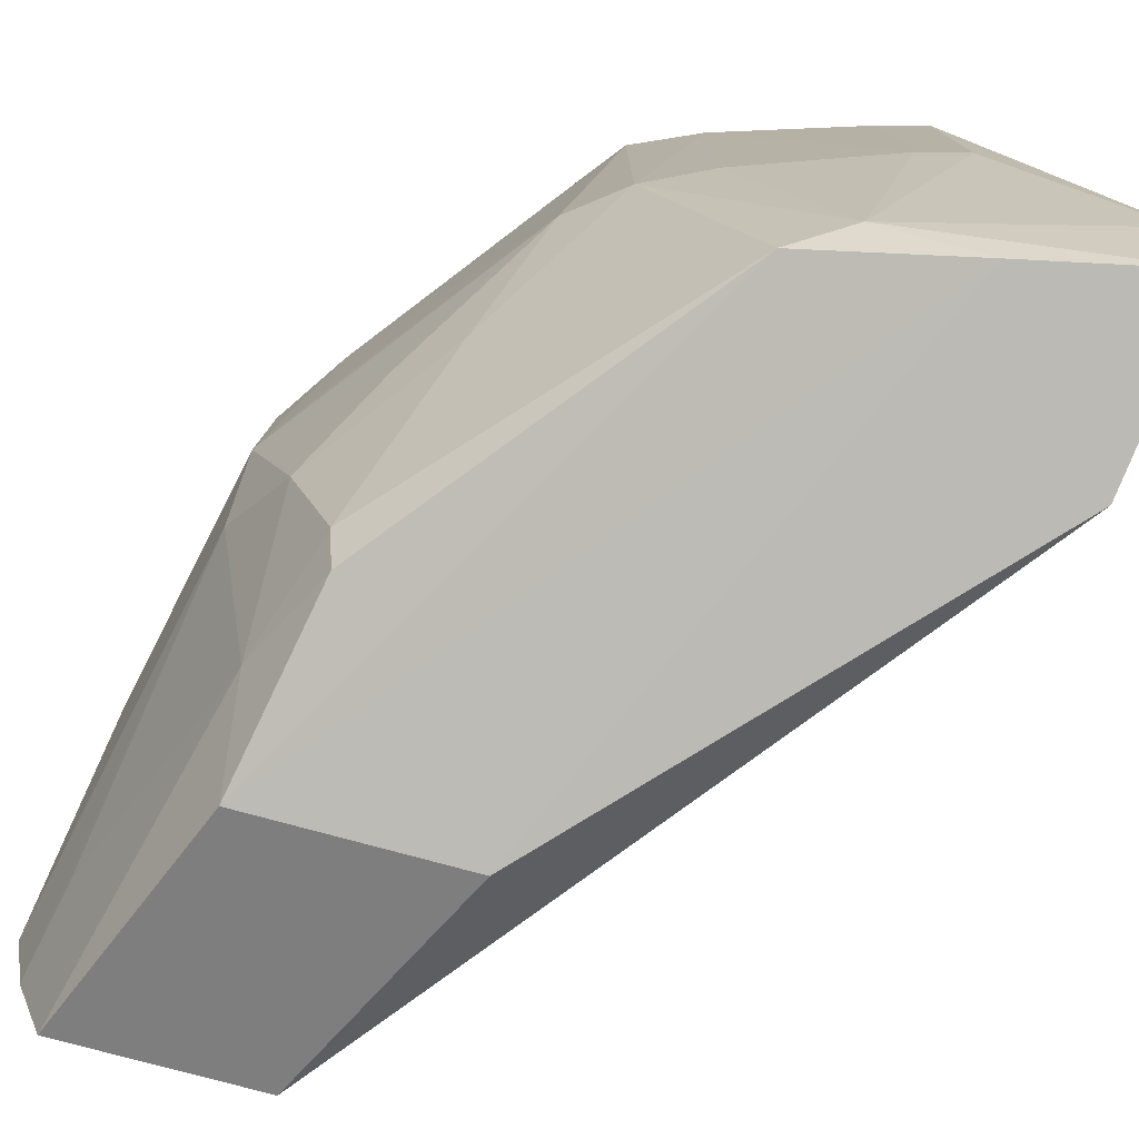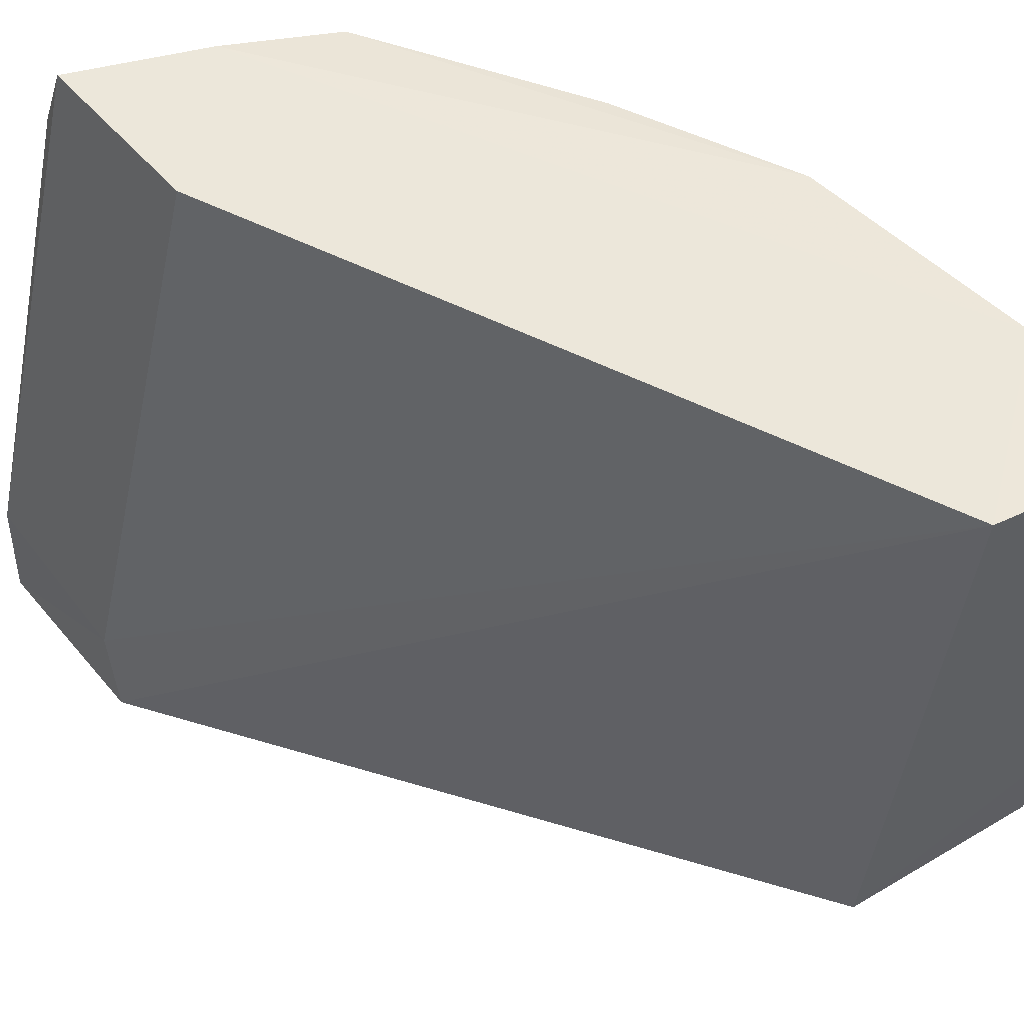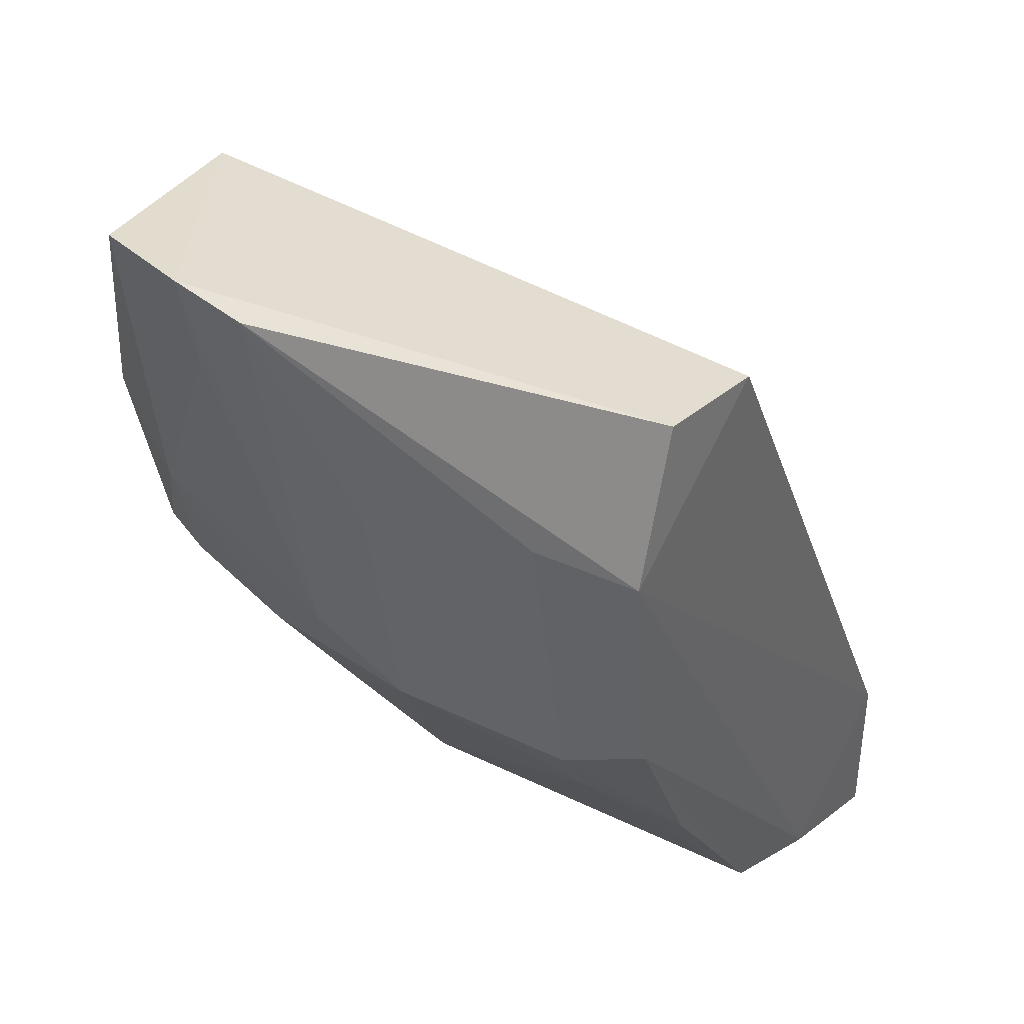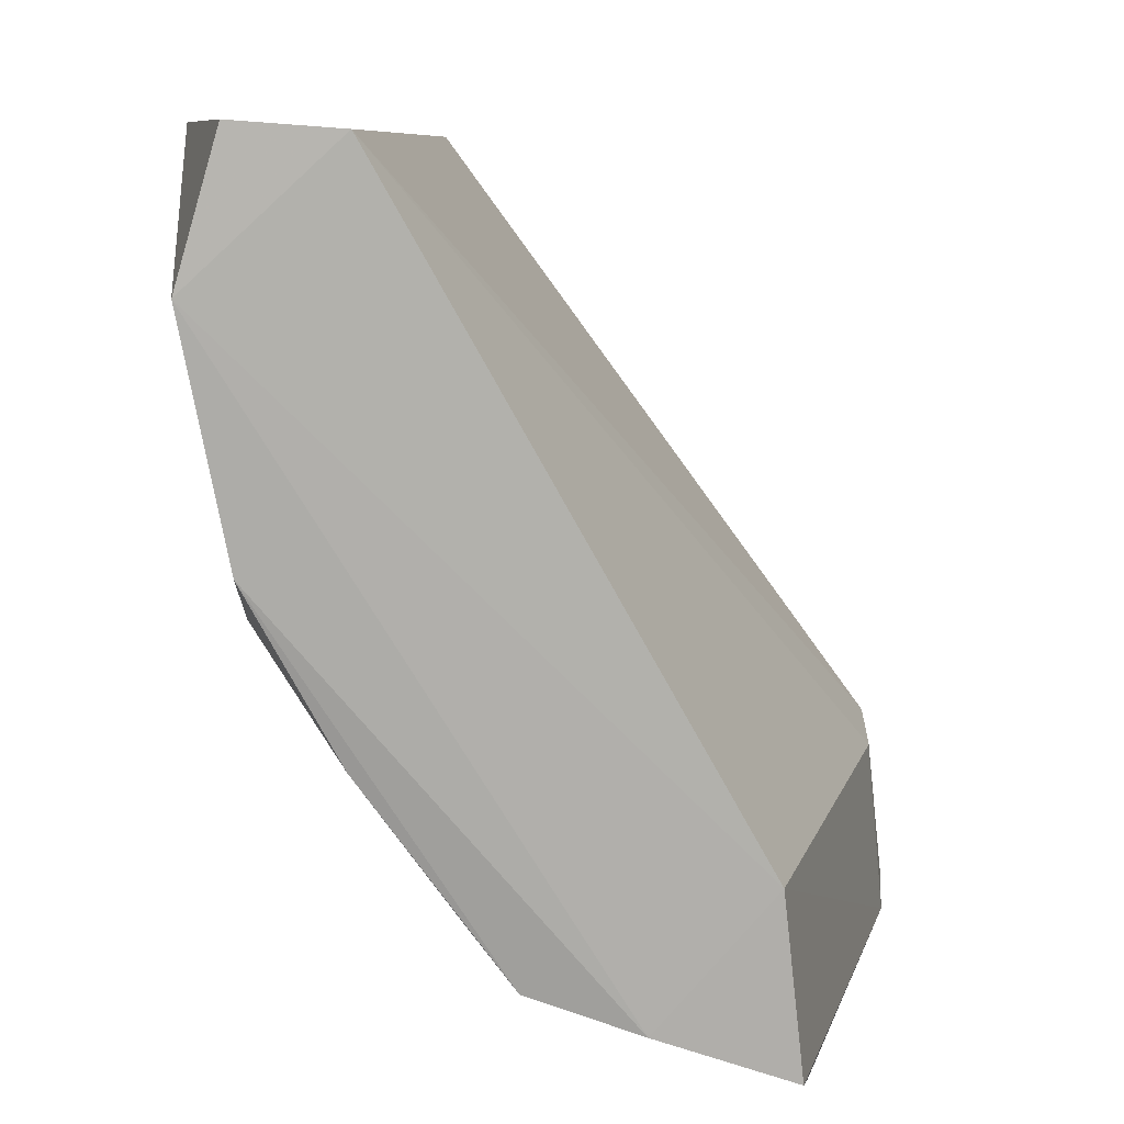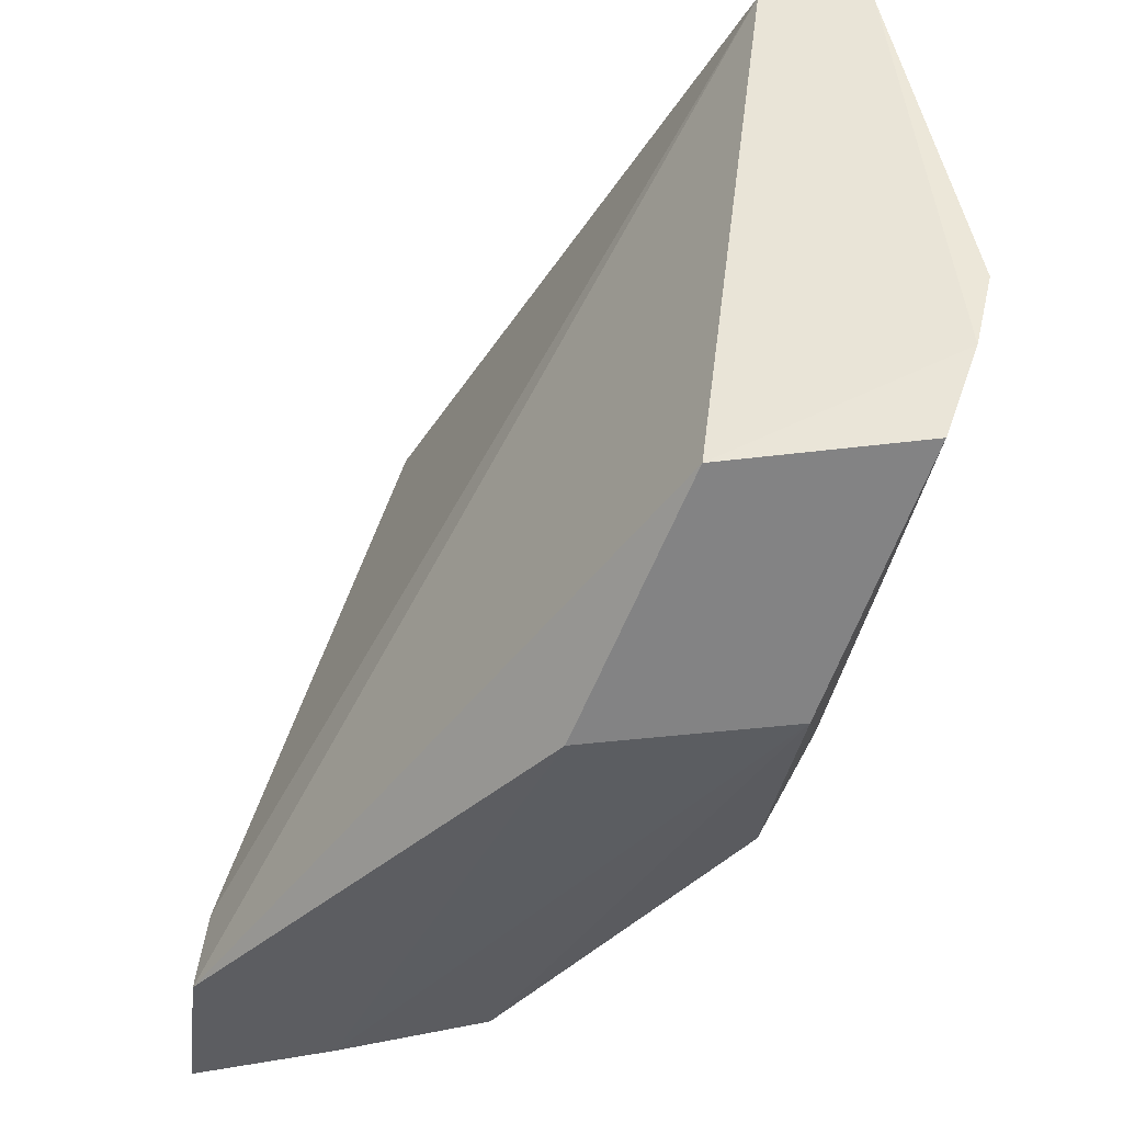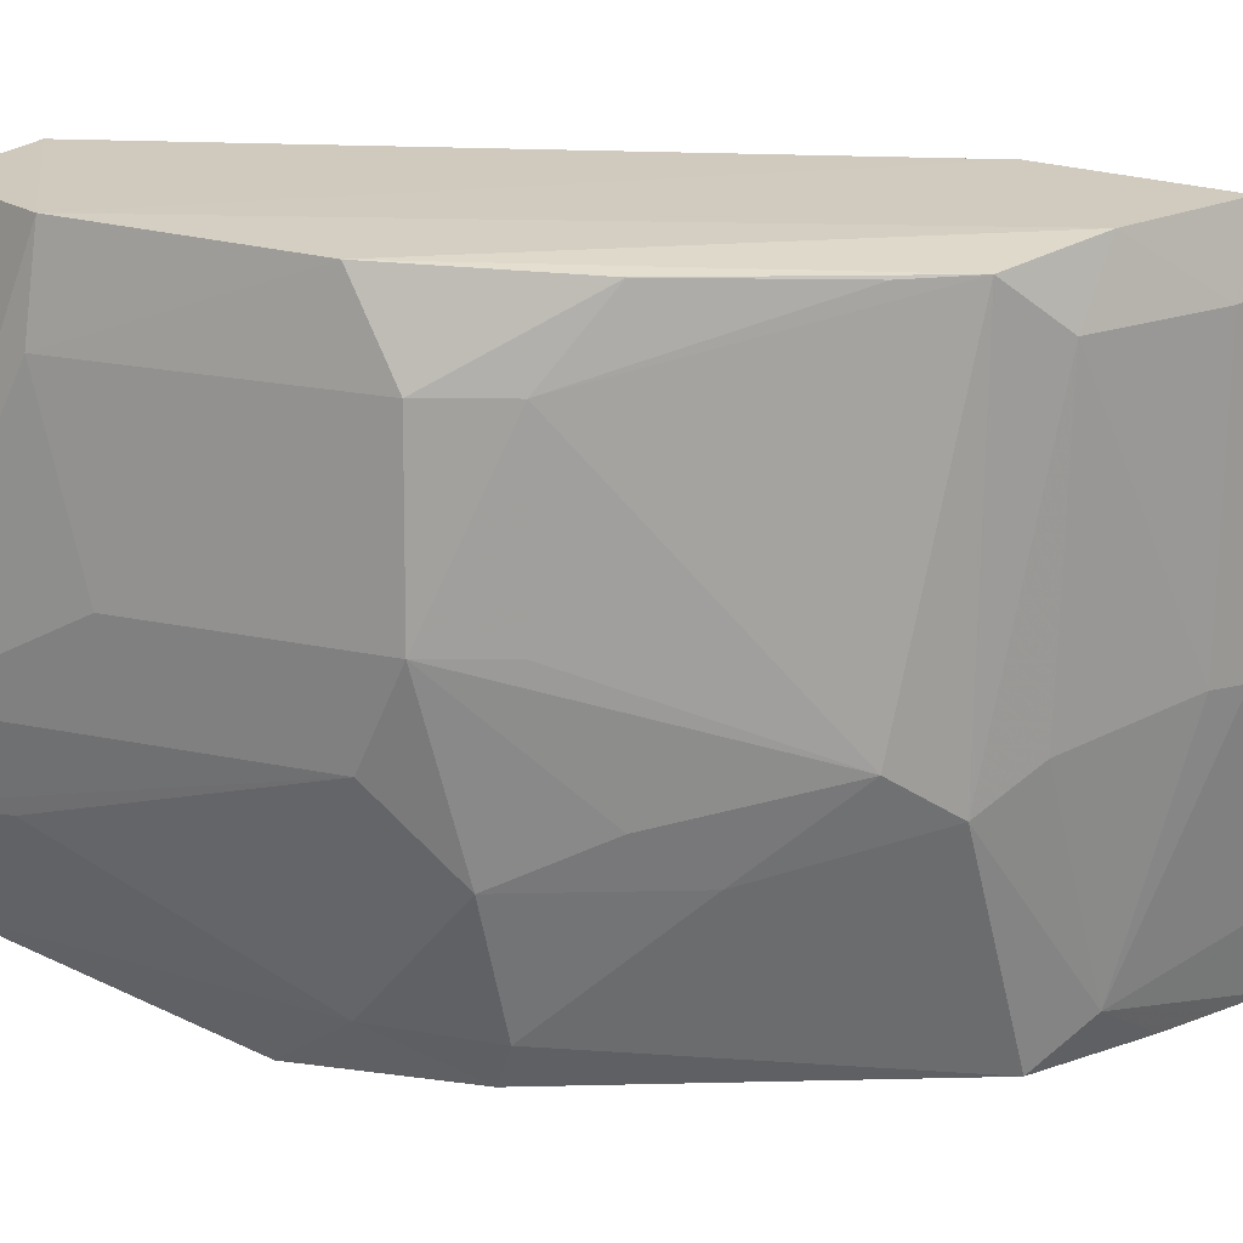
<metadata>
{"format":"obj","ext":"obj","renderer":"f3d","projection":"perspective","resolution":1024,"background":"white","views":[{"elev":-78.4,"azim":164.2,"up":"+Y"},{"elev":56.5,"azim":-33.2,"up":"+Y"},{"elev":37.8,"azim":123.1,"up":"+Z"},{"elev":8.5,"azim":179.4,"up":"+Z"},{"elev":48.2,"azim":1.7,"up":"+Z"},{"elev":18.9,"azim":124.8,"up":"+Y"}]}
</metadata>
<code>
v 0.291 -0.2158 -0.2189
v 0.3349 -0.1279 -0.143
v 0.2605 -0.1935 -0.1465
v 0.2778 -0.004607 -0.1468
v 0.2363 -0.01459 -0.3749
v 0.3295 -0.1548 -0.1418
v 0.311 -0.09674 -0.2776
v 0.113 -0.2188 -0.3958
v 0.3111 -0.00827 -0.1443
v 0.3196 -0.1867 -0.1429
v 0.2951 -0.1962 -0.2468
v 0.311 -0.127 -0.2625
v 0.2281 -0.2227 -0.2218
v 0.1197 -0.2227 -0.3406
v 0.1667 -0.005398 -0.3434
v 0.2051 -0.2111 -0.3737
v 0.3244 -0.008855 -0.1894
v 0.3239 -0.1531 -0.171
v 0.1606 -0.008105 -0.3982
v 0.1208 -0.194 -0.3465
v 0.2514 -0.124 -0.36
v 0.2807 -0.2103 -0.2772
v 0.1578 -0.2157 -0.3853
v 0.328 -0.03945 -0.1871
v 0.3102 -0.01227 -0.2622
v 0.1709 -0.1206 -0.3988
v 0.2021 -0.009714 -0.3854
v 0.1163 -0.1892 -0.4015
v 0.2957 -0.03964 -0.299
v 0.2837 -0.1967 -0.2838
v 0.3262 -0.09674 -0.2019
v 0.3099 -0.03974 -0.2774
v 0.2361 -0.1368 -0.3735
v 0.1713 -0.0304 -0.4
v 0.1869 -0.1989 -0.3838
v 0.2962 -0.09678 -0.2985
v 0.2816 -0.01466 -0.3142
v 0.2973 -0.1542 -0.2845
v 0.2652 -0.1537 -0.3287
v 0.1574 -0.02873 -0.4039
v 0.2169 -0.03032 -0.3851
v 0.157 -0.1223 -0.4026
v 0.2163 -0.1263 -0.3824
v 0.2493 -0.01554 -0.3581
v 0.2807 -0.1386 -0.3138
f 9 6 2
f 9 4 3
f 9 3 6
f 10 6 3
f 10 3 1
f 11 10 1
f 11 6 10
f 12 7 2
f 12 2 6
f 13 1 3
f 14 3 4
f 14 13 3
f 17 9 2
f 17 4 9
f 17 15 4
f 18 12 6
f 18 6 11
f 18 11 12
f 20 14 4
f 20 4 15
f 20 8 14
f 22 11 1
f 22 1 16
f 23 14 8
f 23 13 14
f 23 16 1
f 23 1 13
f 24 17 2
f 25 17 24
f 27 19 15
f 27 15 17
f 27 17 25
f 27 25 5
f 28 8 20
f 28 20 15
f 28 15 19
f 29 21 5
f 30 22 16
f 30 11 22
f 31 24 2
f 31 2 7
f 32 25 24
f 32 7 29
f 32 31 7
f 32 24 31
f 33 30 16
f 33 5 21
f 34 19 27
f 35 23 8
f 35 8 28
f 35 16 23
f 35 33 16
f 36 29 7
f 36 7 21
f 36 21 29
f 37 5 25
f 37 32 29
f 37 25 32
f 38 7 12
f 38 12 11
f 38 11 30
f 39 33 21
f 39 30 33
f 39 38 30
f 39 21 38
f 40 28 19
f 40 19 34
f 41 34 27
f 41 27 5
f 41 5 33
f 41 26 34
f 42 35 28
f 42 26 35
f 42 28 40
f 42 40 34
f 42 34 26
f 43 35 26
f 43 33 35
f 43 41 33
f 43 26 41
f 44 37 29
f 44 29 5
f 44 5 37
f 45 38 21
f 45 21 7
f 45 7 38

</code>
